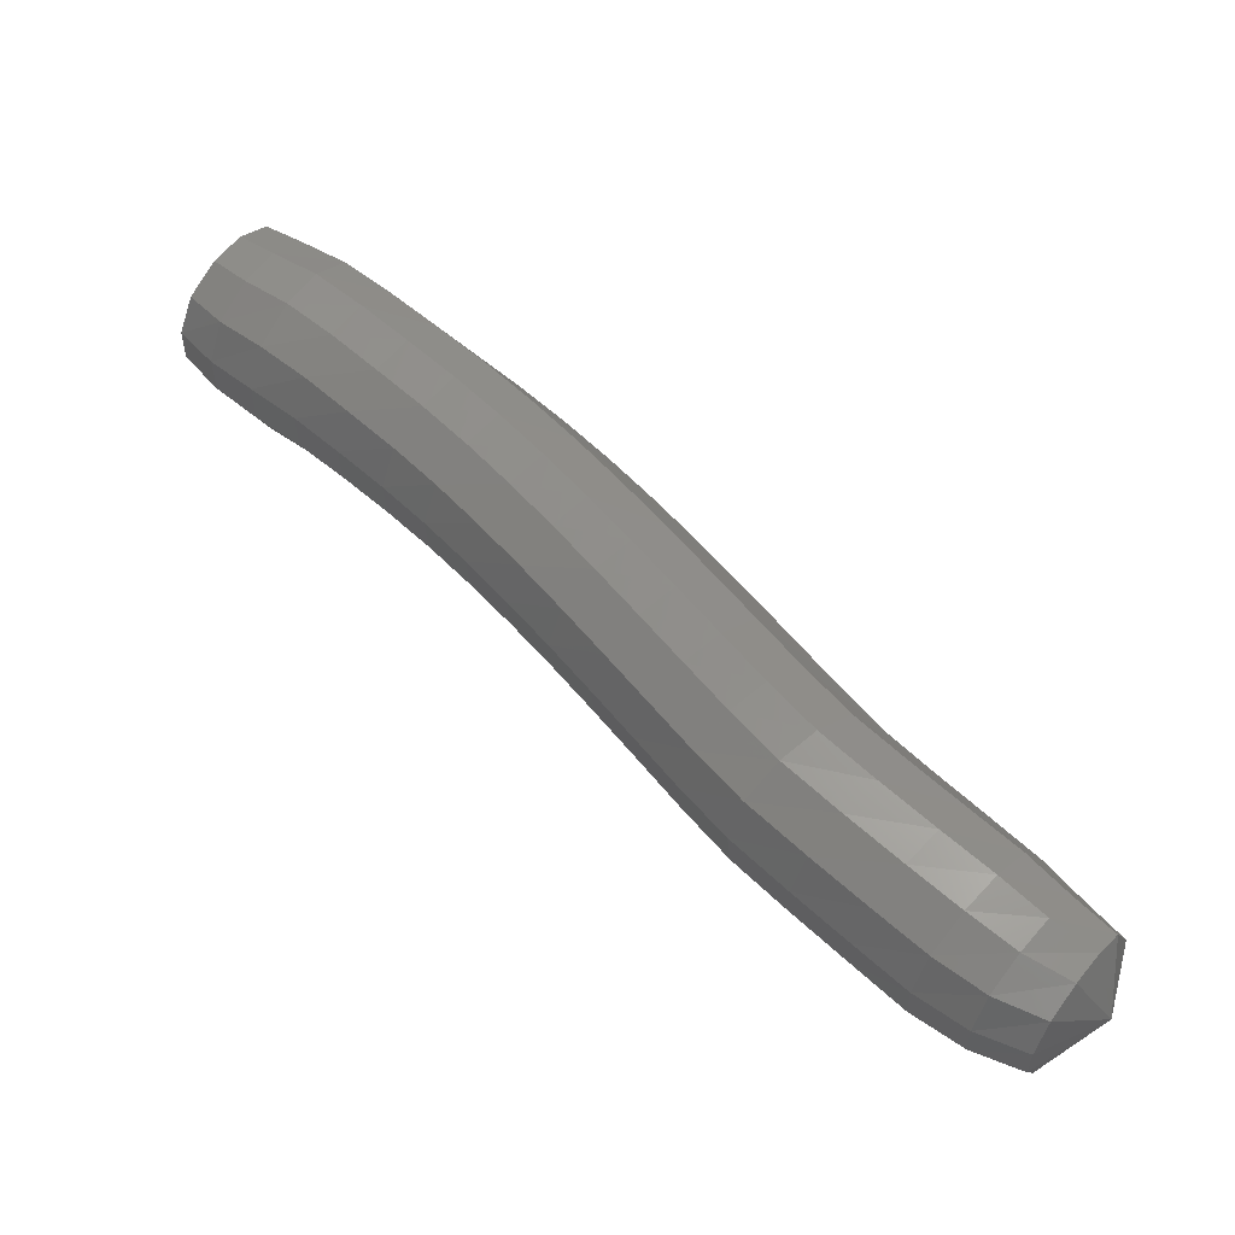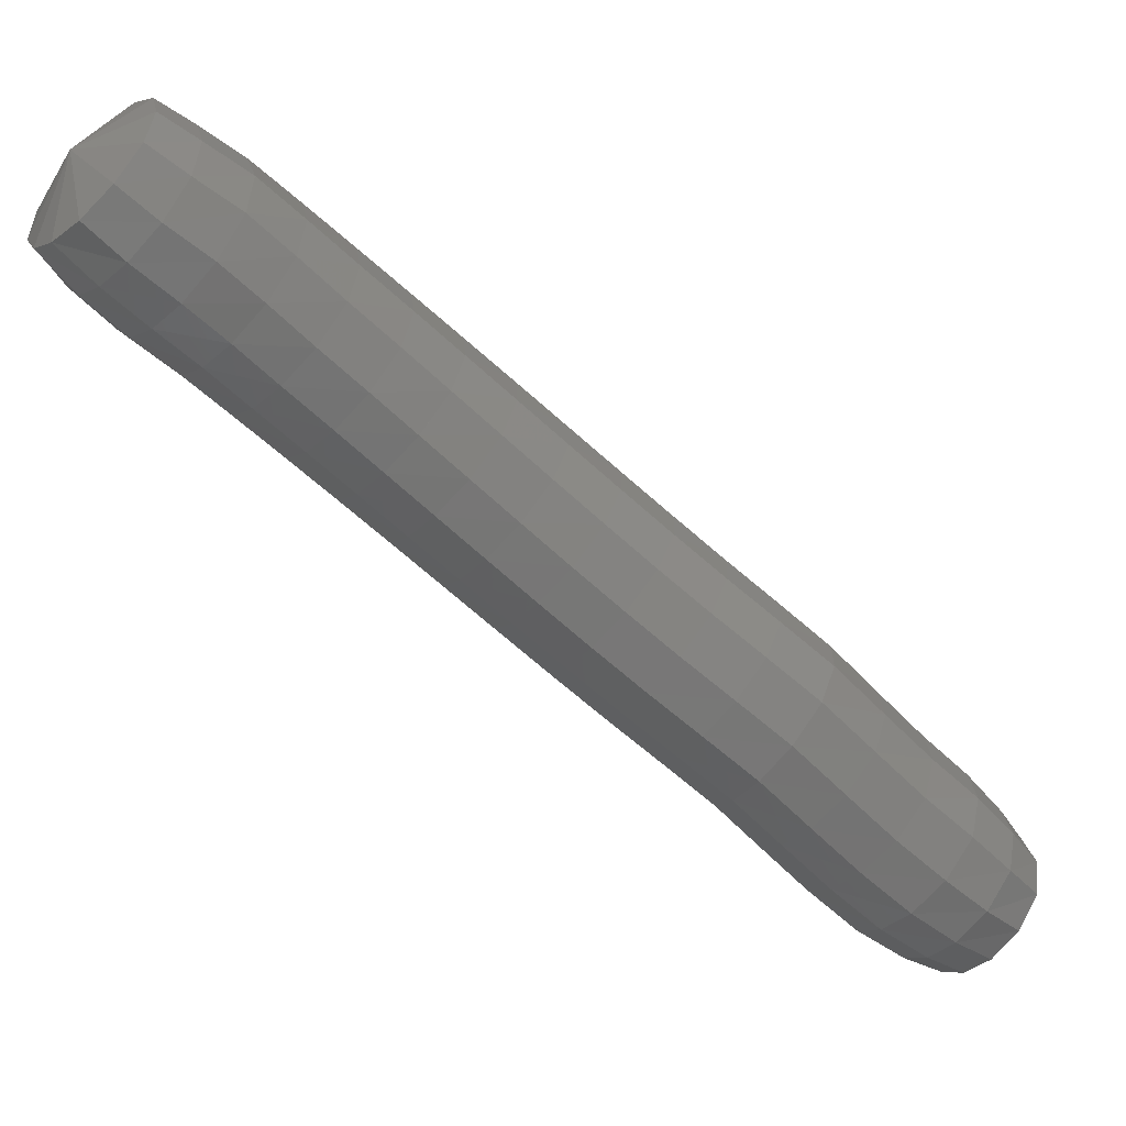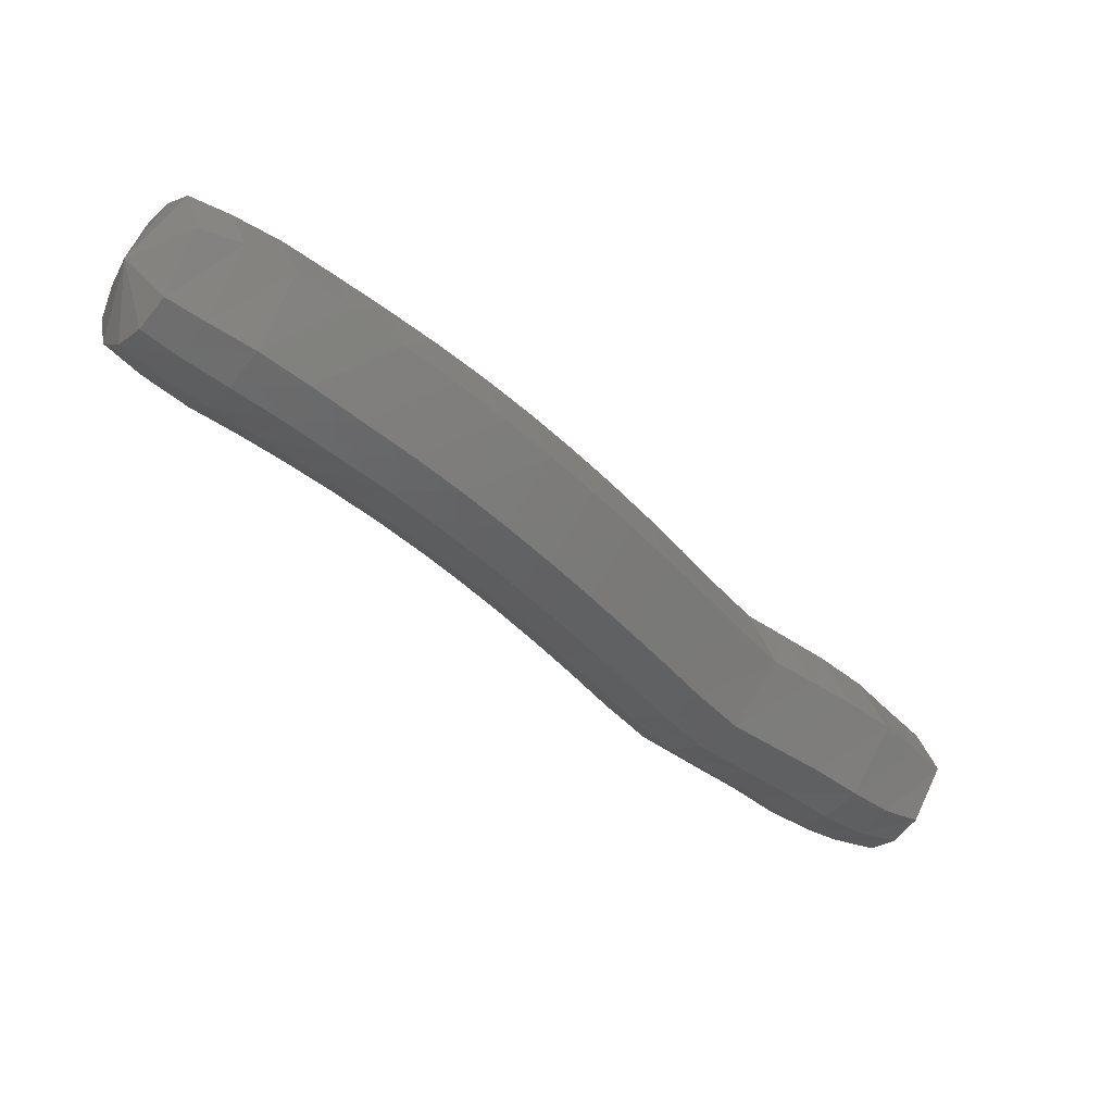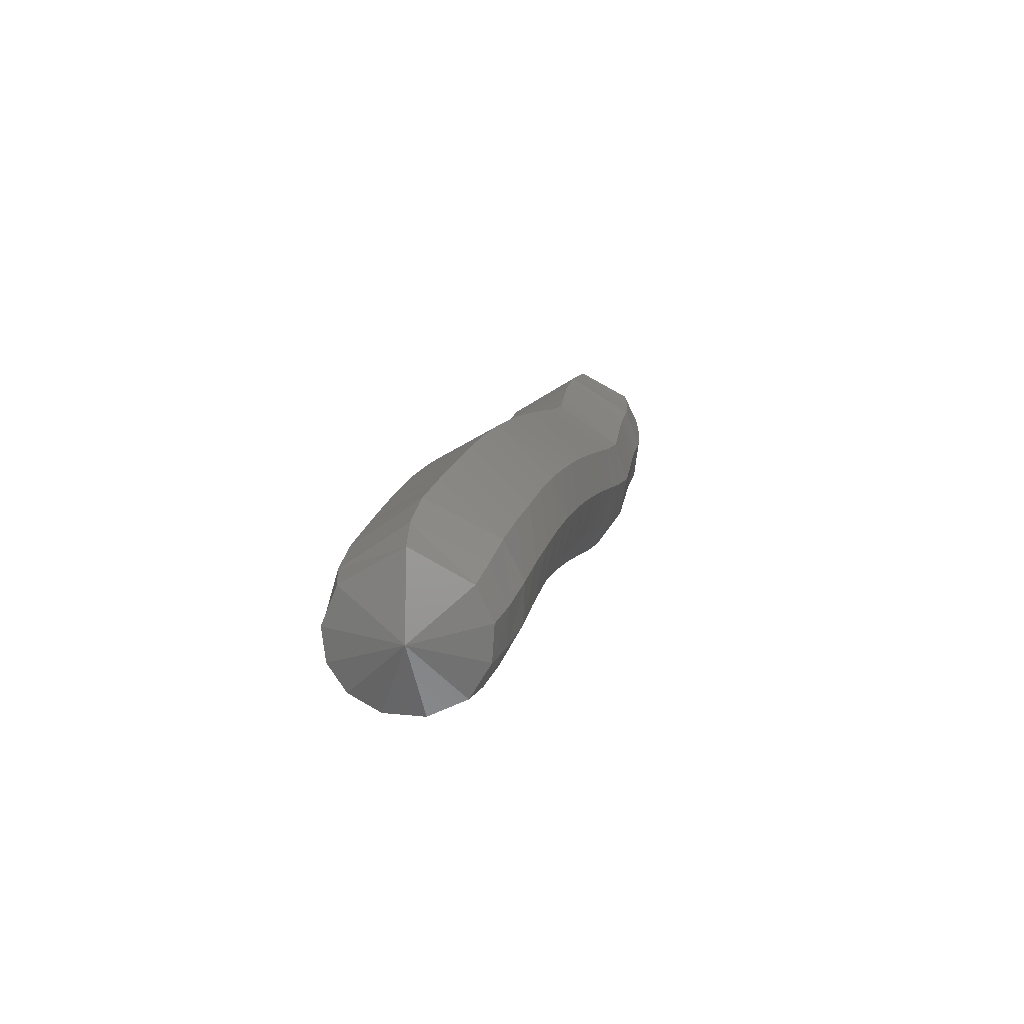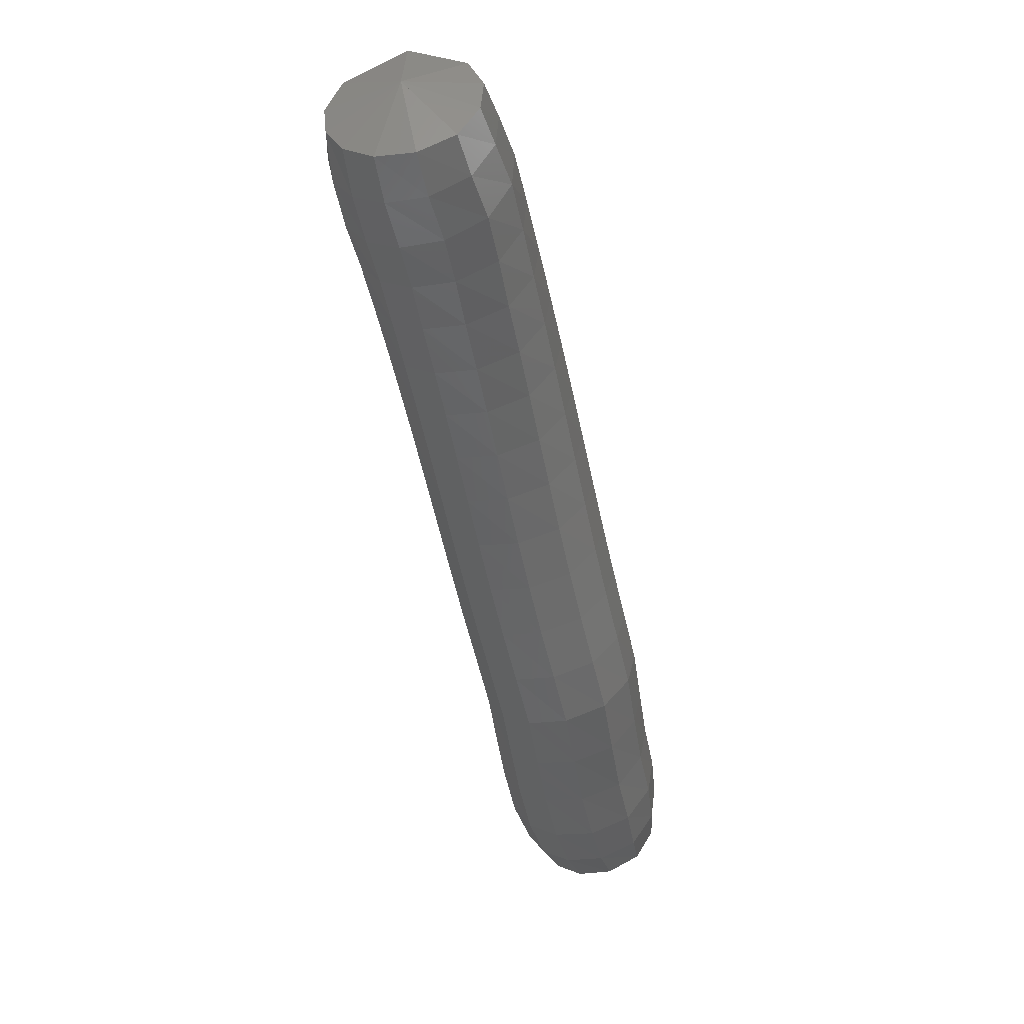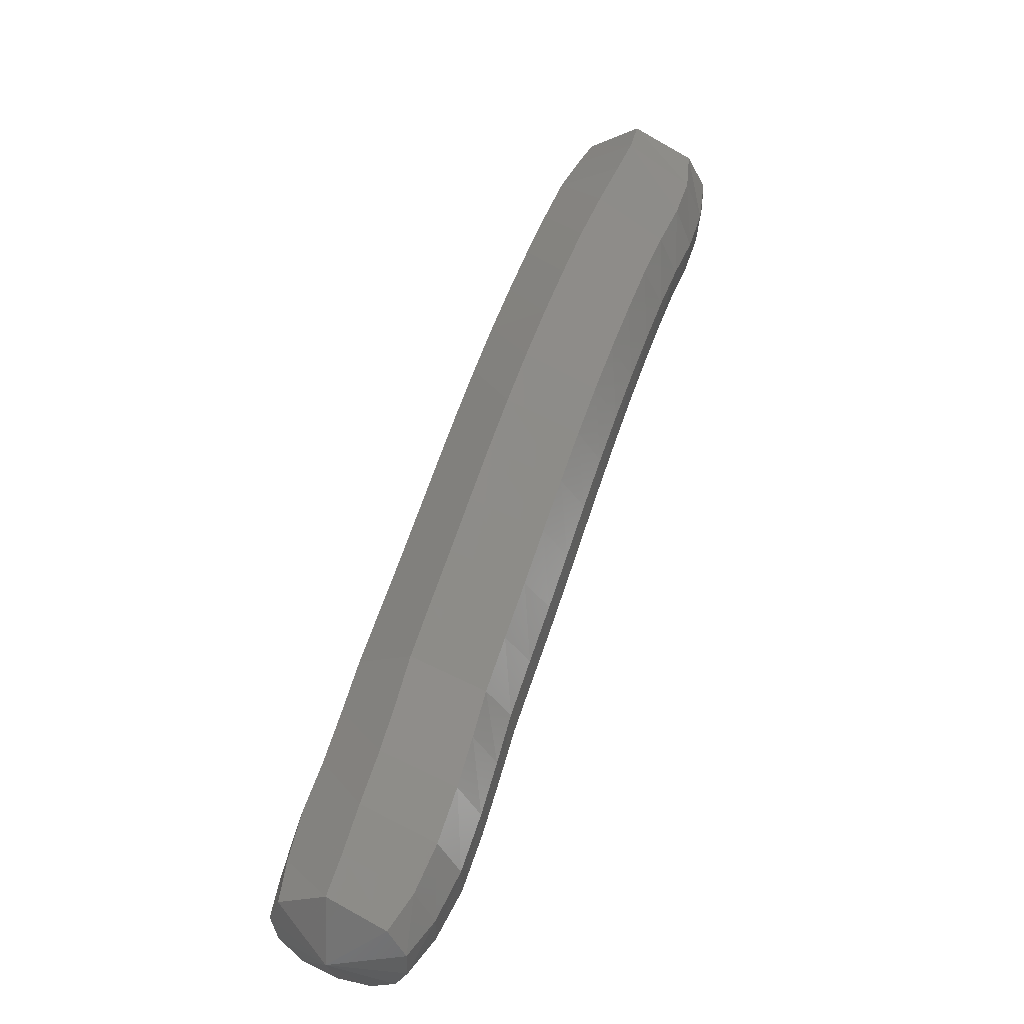
<metadata>
{"format":"stl","ext":"stl","renderer":"f3d","projection":"perspective","resolution":1024,"background":"white","views":[{"elev":-26.0,"azim":-118.9,"up":"+Z"},{"elev":61.8,"azim":146.7,"up":"+Y"},{"elev":61.6,"azim":-110.4,"up":"+Z"},{"elev":57.3,"azim":159.5,"up":"+Z"},{"elev":-2.6,"azim":161.3,"up":"+Z"},{"elev":6.3,"azim":-9.2,"up":"+Z"}]}
</metadata>
<code>
# stl→obj: 211 verts, 440 faces
v -38.71 41.62 336.3
v -38.92 41.06 336.7
v -39.31 41.45 336.5
v -39.05 40.77 336.5
v -39.5 41.21 336.3
v -39.25 40.45 336.3
v -39.72 40.92 336.1
v -39.49 40.13 336
v -39.95 40.6 335.8
v -39.74 39.81 335.6
v -40.18 40.29 335.4
v -39.97 39.48 335.3
v -40.4 39.97 335.1
v -40.2 39.17 334.9
v -40.62 39.67 334.7
v -40.43 38.87 334.5
v -40.83 39.39 334.3
v -40.64 38.59 334.1
v -41.04 39.11 334
v -40.86 38.31 333.7
v -41.25 38.84 333.5
v -41.07 38.04 333.3
v -41.45 38.57 333.1
v -41.28 37.78 332.9
v -41.66 38.32 332.7
v -41.49 37.52 332.4
v -41.87 38.06 332.3
v -41.69 37.25 332
v -42.07 37.79 331.9
v -41.85 36.94 331.7
v -42.26 37.44 331.5
v -42.02 36.61 331.4
v -42.45 37.1 331.2
v -42.22 36.28 331
v -42.65 36.77 330.8
v -42.38 36.04 330.7
v -42.79 36.49 330.5
v -42.53 35.84 330.4
v -42.89 36.2 330.3
v -42.52 36.02 329.8
v -39.37 41.69 336.3
v -39.57 41.47 336.1
v -39.8 41.19 335.9
v -40.01 40.87 335.6
v -40.23 40.56 335.2
v -40.44 40.25 334.9
v -40.65 39.96 334.5
v -40.85 39.68 334.1
v -41.05 39.41 333.7
v -41.25 39.14 333.3
v -41.45 38.88 332.9
v -41.66 38.62 332.5
v -41.86 38.37 332.1
v -42.08 38.1 331.7
v -42.28 37.74 331.3
v -42.48 37.38 331
v -42.69 37.06 330.6
v -42.83 36.75 330.3
v -42.94 36.42 330.1
v -39.29 41.86 336.1
v -39.48 41.66 335.8
v -39.71 41.38 335.6
v -39.91 41.07 335.3
v -40.11 40.76 335
v -40.32 40.45 334.6
v -40.51 40.17 334.3
v -40.71 39.89 333.9
v -40.9 39.62 333.5
v -41.09 39.36 333.1
v -41.29 39.1 332.7
v -41.49 38.85 332.3
v -41.7 38.6 331.9
v -41.92 38.32 331.5
v -42.14 37.95 331.1
v -42.35 37.58 330.7
v -42.56 37.26 330.4
v -42.73 36.94 330.1
v -42.87 36.59 329.9
v -39.07 41.96 335.8
v -39.25 41.76 335.6
v -39.47 41.49 335.3
v -39.67 41.18 335
v -39.85 40.88 334.7
v -40.05 40.57 334.3
v -40.24 40.28 334
v -40.43 40.01 333.6
v -40.61 39.74 333.3
v -40.8 39.48 332.9
v -40.99 39.23 332.5
v -41.2 38.97 332.1
v -41.41 38.72 331.7
v -41.63 38.45 331.3
v -41.85 38.07 330.8
v -42.07 37.7 330.4
v -42.29 37.38 330.1
v -42.49 37.04 329.8
v -42.67 36.67 329.6
v -38.75 41.91 335.7
v -38.91 41.69 335.4
v -39.13 41.42 335.1
v -39.32 41.11 334.8
v -39.5 40.8 334.5
v -39.7 40.5 334.2
v -39.88 40.21 333.9
v -40.07 39.93 333.5
v -40.25 39.67 333.1
v -40.44 39.41 332.8
v -40.63 39.15 332.4
v -40.84 38.89 332
v -41.05 38.64 331.5
v -41.27 38.37 331.1
v -41.49 37.99 330.7
v -41.71 37.63 330.3
v -41.94 37.3 329.9
v -42.16 36.97 329.7
v -42.39 36.63 329.5
v -38.46 41.75 335.7
v -38.61 41.52 335.3
v -38.81 41.24 335.1
v -39 40.93 334.8
v -39.19 40.62 334.5
v -39.39 40.31 334.2
v -39.57 40.02 333.8
v -39.76 39.74 333.5
v -39.94 39.47 333.1
v -40.13 39.2 332.7
v -40.33 38.94 332.3
v -40.53 38.69 331.9
v -40.75 38.43 331.5
v -40.97 38.16 331.1
v -41.18 37.8 330.7
v -41.39 37.45 330.3
v -41.62 37.12 329.9
v -41.87 36.8 329.6
v -42.12 36.48 329.4
v -38.26 41.55 335.7
v -38.4 41.32 335.4
v -38.59 41.03 335.1
v -38.79 40.72 334.9
v -38.98 40.4 334.6
v -39.19 40.09 334.2
v -39.38 39.79 333.9
v -39.57 39.51 333.6
v -39.76 39.23 333.2
v -39.95 38.96 332.8
v -40.15 38.7 332.4
v -40.36 38.44 332
v -40.57 38.19 331.6
v -40.79 37.92 331.1
v -40.99 37.58 330.8
v -41.2 37.22 330.4
v -41.42 36.9 330
v -41.68 36.59 329.7
v -41.94 36.28 329.5
v -38.17 41.35 335.9
v -38.29 41.11 335.6
v -38.48 40.8 335.3
v -38.69 40.49 335
v -38.89 40.17 334.7
v -39.1 39.85 334.4
v -39.3 39.55 334.1
v -39.5 39.26 333.7
v -39.69 38.98 333.3
v -39.89 38.71 333
v -40.1 38.45 332.5
v -40.3 38.19 332.1
v -40.52 37.93 331.7
v -40.73 37.66 331.3
v -40.92 37.33 330.9
v -41.11 36.99 330.5
v -41.34 36.66 330.2
v -41.59 36.38 329.8
v -41.86 36.09 329.7
v -38.21 41.16 336.1
v -38.3 40.9 335.8
v -38.48 40.59 335.5
v -38.7 40.27 335.3
v -38.92 39.95 335
v -39.14 39.63 334.6
v -39.35 39.32 334.3
v -39.55 39.03 333.9
v -39.76 38.74 333.5
v -39.96 38.47 333.2
v -40.17 38.2 332.7
v -40.38 37.94 332.3
v -40.59 37.68 331.9
v -40.8 37.41 331.5
v -40.97 37.1 331.1
v -41.16 36.76 330.8
v -41.38 36.43 330.4
v -41.62 36.17 330.1
v -41.89 35.92 329.9
v -38.4 41.02 336.4
v -38.48 40.73 336.1
v -38.66 40.41 335.9
v -38.89 40.1 335.6
v -39.12 39.77 335.3
v -39.35 39.45 334.9
v -39.57 39.14 334.6
v -39.79 38.84 334.2
v -40 38.55 333.8
v -40.21 38.27 333.4
v -40.42 38 333
v -40.63 37.74 332.6
v -40.84 37.48 332.1
v -41.05 37.21 331.7
v -41.21 36.91 331.4
v -41.39 36.58 331.1
v -41.59 36.25 330.7
v -41.81 36.01 330.3
v -42.06 35.79 330.1
f 1 1 2
f 2 1 3
f 2 3 4
f 4 3 5
f 4 5 6
f 6 5 7
f 6 7 8
f 8 7 9
f 8 9 10
f 10 9 11
f 10 11 12
f 12 11 13
f 12 13 14
f 14 13 15
f 14 15 16
f 16 15 17
f 16 17 18
f 18 17 19
f 18 19 20
f 20 19 21
f 20 21 22
f 22 21 23
f 22 23 24
f 24 23 25
f 24 25 26
f 26 25 27
f 26 27 28
f 28 27 29
f 28 29 30
f 30 29 31
f 30 31 32
f 32 31 33
f 32 33 34
f 34 33 35
f 34 35 36
f 36 35 37
f 36 37 38
f 38 37 39
f 38 39 40
f 40 39 40
f 1 1 3
f 3 1 41
f 3 41 5
f 5 41 42
f 5 42 7
f 7 42 43
f 7 43 9
f 9 43 44
f 9 44 11
f 11 44 45
f 11 45 13
f 13 45 46
f 13 46 15
f 15 46 47
f 15 47 17
f 17 47 48
f 17 48 19
f 19 48 49
f 19 49 21
f 21 49 50
f 21 50 23
f 23 50 51
f 23 51 25
f 25 51 52
f 25 52 27
f 27 52 53
f 27 53 29
f 29 53 54
f 29 54 31
f 31 54 55
f 31 55 33
f 33 55 56
f 33 56 35
f 35 56 57
f 35 57 37
f 37 57 58
f 37 58 39
f 39 58 59
f 39 59 40
f 40 59 40
f 1 1 41
f 41 1 60
f 41 60 42
f 42 60 61
f 42 61 43
f 43 61 62
f 43 62 44
f 44 62 63
f 44 63 45
f 45 63 64
f 45 64 46
f 46 64 65
f 46 65 47
f 47 65 66
f 47 66 48
f 48 66 67
f 48 67 49
f 49 67 68
f 49 68 50
f 50 68 69
f 50 69 51
f 51 69 70
f 51 70 52
f 52 70 71
f 52 71 53
f 53 71 72
f 53 72 54
f 54 72 73
f 54 73 55
f 55 73 74
f 55 74 56
f 56 74 75
f 56 75 57
f 57 75 76
f 57 76 58
f 58 76 77
f 58 77 59
f 59 77 78
f 59 78 40
f 40 78 40
f 1 1 60
f 60 1 79
f 60 79 61
f 61 79 80
f 61 80 62
f 62 80 81
f 62 81 63
f 63 81 82
f 63 82 64
f 64 82 83
f 64 83 65
f 65 83 84
f 65 84 66
f 66 84 85
f 66 85 67
f 67 85 86
f 67 86 68
f 68 86 87
f 68 87 69
f 69 87 88
f 69 88 70
f 70 88 89
f 70 89 71
f 71 89 90
f 71 90 72
f 72 90 91
f 72 91 73
f 73 91 92
f 73 92 74
f 74 92 93
f 74 93 75
f 75 93 94
f 75 94 76
f 76 94 95
f 76 95 77
f 77 95 96
f 77 96 78
f 78 96 97
f 78 97 40
f 40 97 40
f 1 1 79
f 79 1 98
f 79 98 80
f 80 98 99
f 80 99 81
f 81 99 100
f 81 100 82
f 82 100 101
f 82 101 83
f 83 101 102
f 83 102 84
f 84 102 103
f 84 103 85
f 85 103 104
f 85 104 86
f 86 104 105
f 86 105 87
f 87 105 106
f 87 106 88
f 88 106 107
f 88 107 89
f 89 107 108
f 89 108 90
f 90 108 109
f 90 109 91
f 91 109 110
f 91 110 92
f 92 110 111
f 92 111 93
f 93 111 112
f 93 112 94
f 94 112 113
f 94 113 95
f 95 113 114
f 95 114 96
f 96 114 115
f 96 115 97
f 97 115 116
f 97 116 40
f 40 116 40
f 1 1 98
f 98 1 117
f 98 117 99
f 99 117 118
f 99 118 100
f 100 118 119
f 100 119 101
f 101 119 120
f 101 120 102
f 102 120 121
f 102 121 103
f 103 121 122
f 103 122 104
f 104 122 123
f 104 123 105
f 105 123 124
f 105 124 106
f 106 124 125
f 106 125 107
f 107 125 126
f 107 126 108
f 108 126 127
f 108 127 109
f 109 127 128
f 109 128 110
f 110 128 129
f 110 129 111
f 111 129 130
f 111 130 112
f 112 130 131
f 112 131 113
f 113 131 132
f 113 132 114
f 114 132 133
f 114 133 115
f 115 133 134
f 115 134 116
f 116 134 135
f 116 135 40
f 40 135 40
f 1 1 117
f 117 1 136
f 117 136 118
f 118 136 137
f 118 137 119
f 119 137 138
f 119 138 120
f 120 138 139
f 120 139 121
f 121 139 140
f 121 140 122
f 122 140 141
f 122 141 123
f 123 141 142
f 123 142 124
f 124 142 143
f 124 143 125
f 125 143 144
f 125 144 126
f 126 144 145
f 126 145 127
f 127 145 146
f 127 146 128
f 128 146 147
f 128 147 129
f 129 147 148
f 129 148 130
f 130 148 149
f 130 149 131
f 131 149 150
f 131 150 132
f 132 150 151
f 132 151 133
f 133 151 152
f 133 152 134
f 134 152 153
f 134 153 135
f 135 153 154
f 135 154 40
f 40 154 40
f 1 1 136
f 136 1 155
f 136 155 137
f 137 155 156
f 137 156 138
f 138 156 157
f 138 157 139
f 139 157 158
f 139 158 140
f 140 158 159
f 140 159 141
f 141 159 160
f 141 160 142
f 142 160 161
f 142 161 143
f 143 161 162
f 143 162 144
f 144 162 163
f 144 163 145
f 145 163 164
f 145 164 146
f 146 164 165
f 146 165 147
f 147 165 166
f 147 166 148
f 148 166 167
f 148 167 149
f 149 167 168
f 149 168 150
f 150 168 169
f 150 169 151
f 151 169 170
f 151 170 152
f 152 170 171
f 152 171 153
f 153 171 172
f 153 172 154
f 154 172 173
f 154 173 40
f 40 173 40
f 1 1 155
f 155 1 174
f 155 174 156
f 156 174 175
f 156 175 157
f 157 175 176
f 157 176 158
f 158 176 177
f 158 177 159
f 159 177 178
f 159 178 160
f 160 178 179
f 160 179 161
f 161 179 180
f 161 180 162
f 162 180 181
f 162 181 163
f 163 181 182
f 163 182 164
f 164 182 183
f 164 183 165
f 165 183 184
f 165 184 166
f 166 184 185
f 166 185 167
f 167 185 186
f 167 186 168
f 168 186 187
f 168 187 169
f 169 187 188
f 169 188 170
f 170 188 189
f 170 189 171
f 171 189 190
f 171 190 172
f 172 190 191
f 172 191 173
f 173 191 192
f 173 192 40
f 40 192 40
f 1 1 174
f 174 1 193
f 174 193 175
f 175 193 194
f 175 194 176
f 176 194 195
f 176 195 177
f 177 195 196
f 177 196 178
f 178 196 197
f 178 197 179
f 179 197 198
f 179 198 180
f 180 198 199
f 180 199 181
f 181 199 200
f 181 200 182
f 182 200 201
f 182 201 183
f 183 201 202
f 183 202 184
f 184 202 203
f 184 203 185
f 185 203 204
f 185 204 186
f 186 204 205
f 186 205 187
f 187 205 206
f 187 206 188
f 188 206 207
f 188 207 189
f 189 207 208
f 189 208 190
f 190 208 209
f 190 209 191
f 191 209 210
f 191 210 192
f 192 210 211
f 192 211 40
f 40 211 40
f 1 1 193
f 193 1 2
f 193 2 194
f 194 2 4
f 194 4 195
f 195 4 6
f 195 6 196
f 196 6 8
f 196 8 197
f 197 8 10
f 197 10 198
f 198 10 12
f 198 12 199
f 199 12 14
f 199 14 200
f 200 14 16
f 200 16 201
f 201 16 18
f 201 18 202
f 202 18 20
f 202 20 203
f 203 20 22
f 203 22 204
f 204 22 24
f 204 24 205
f 205 24 26
f 205 26 206
f 206 26 28
f 206 28 207
f 207 28 30
f 207 30 208
f 208 30 32
f 208 32 209
f 209 32 34
f 209 34 210
f 210 34 36
f 210 36 211
f 211 36 38
f 211 38 40
f 40 38 40

</code>
